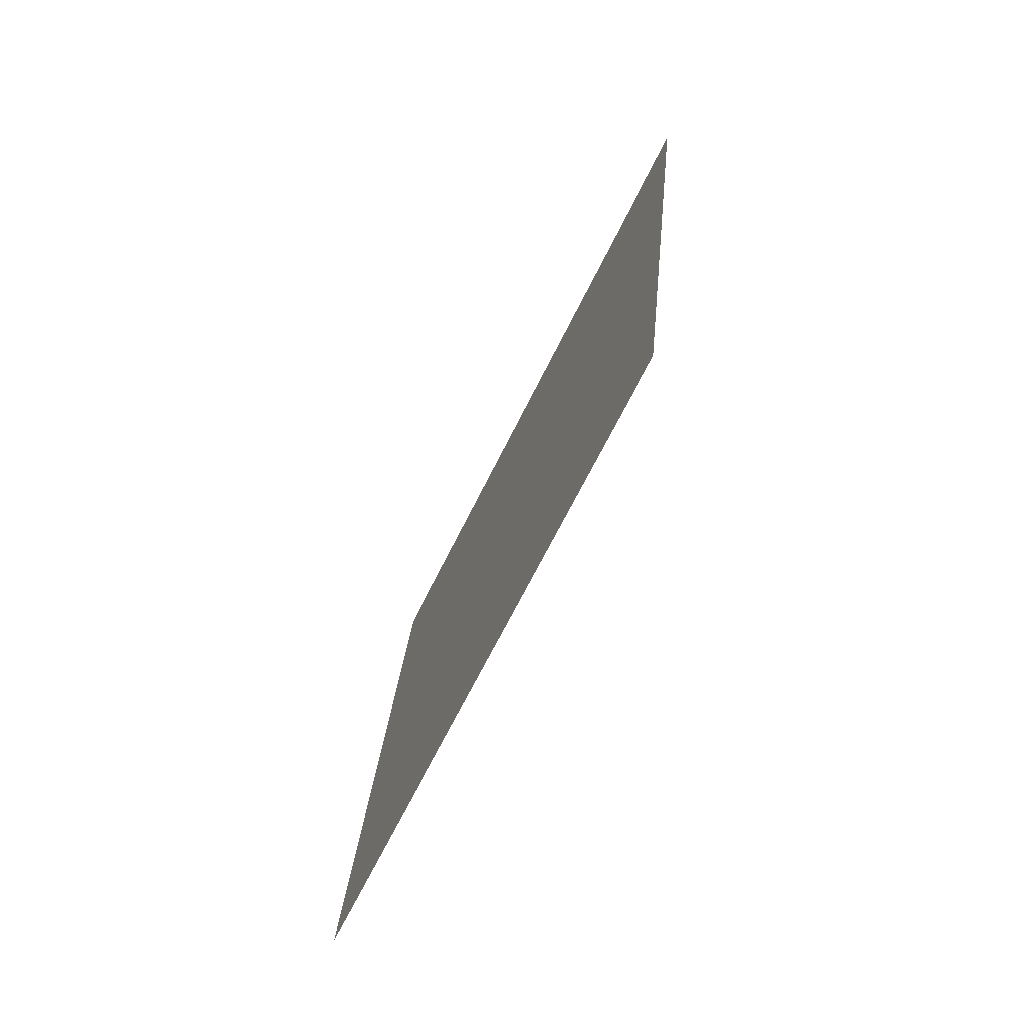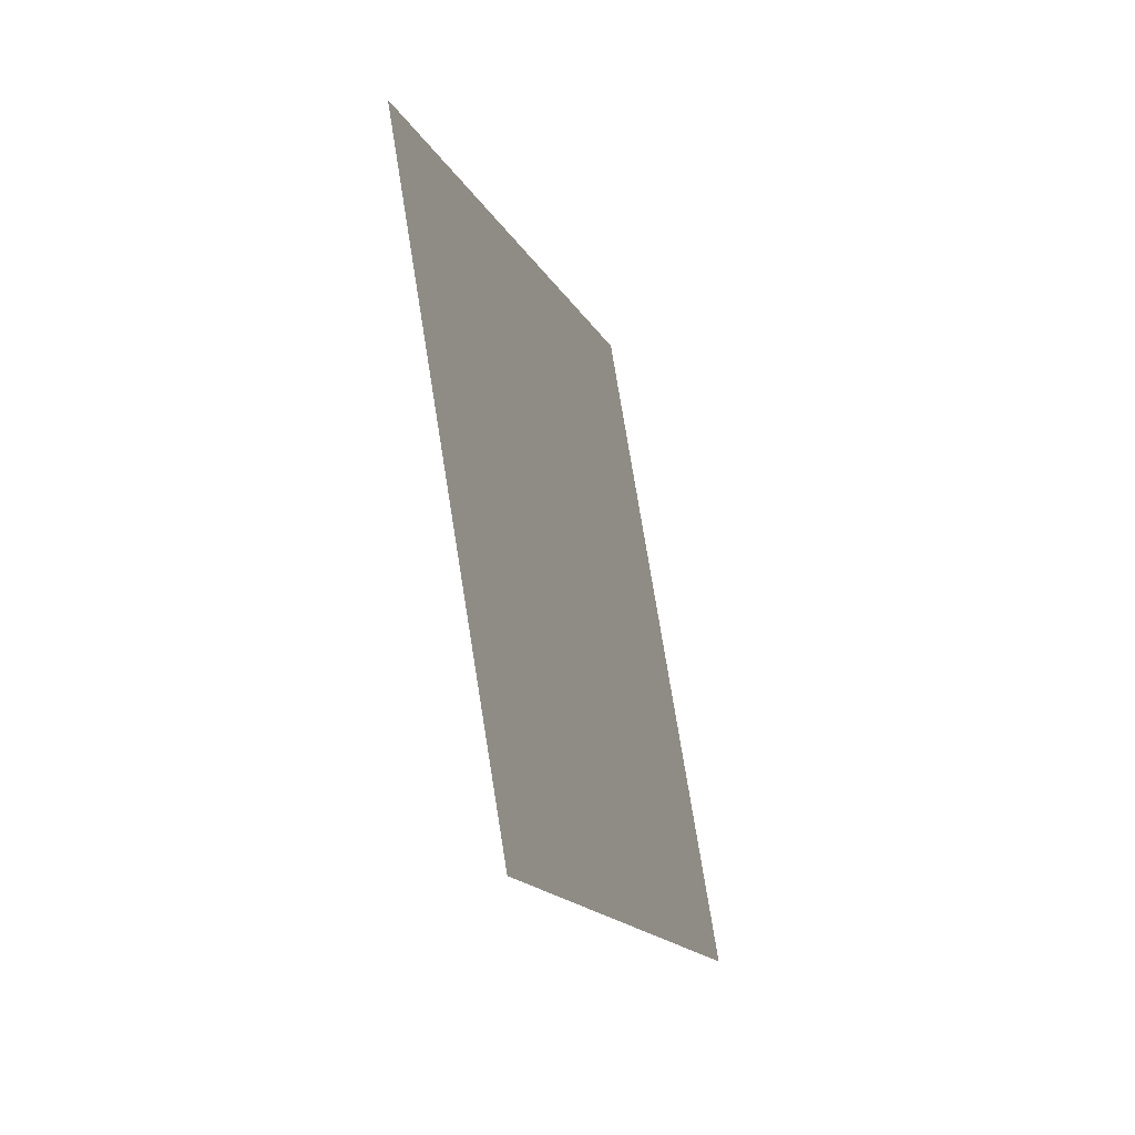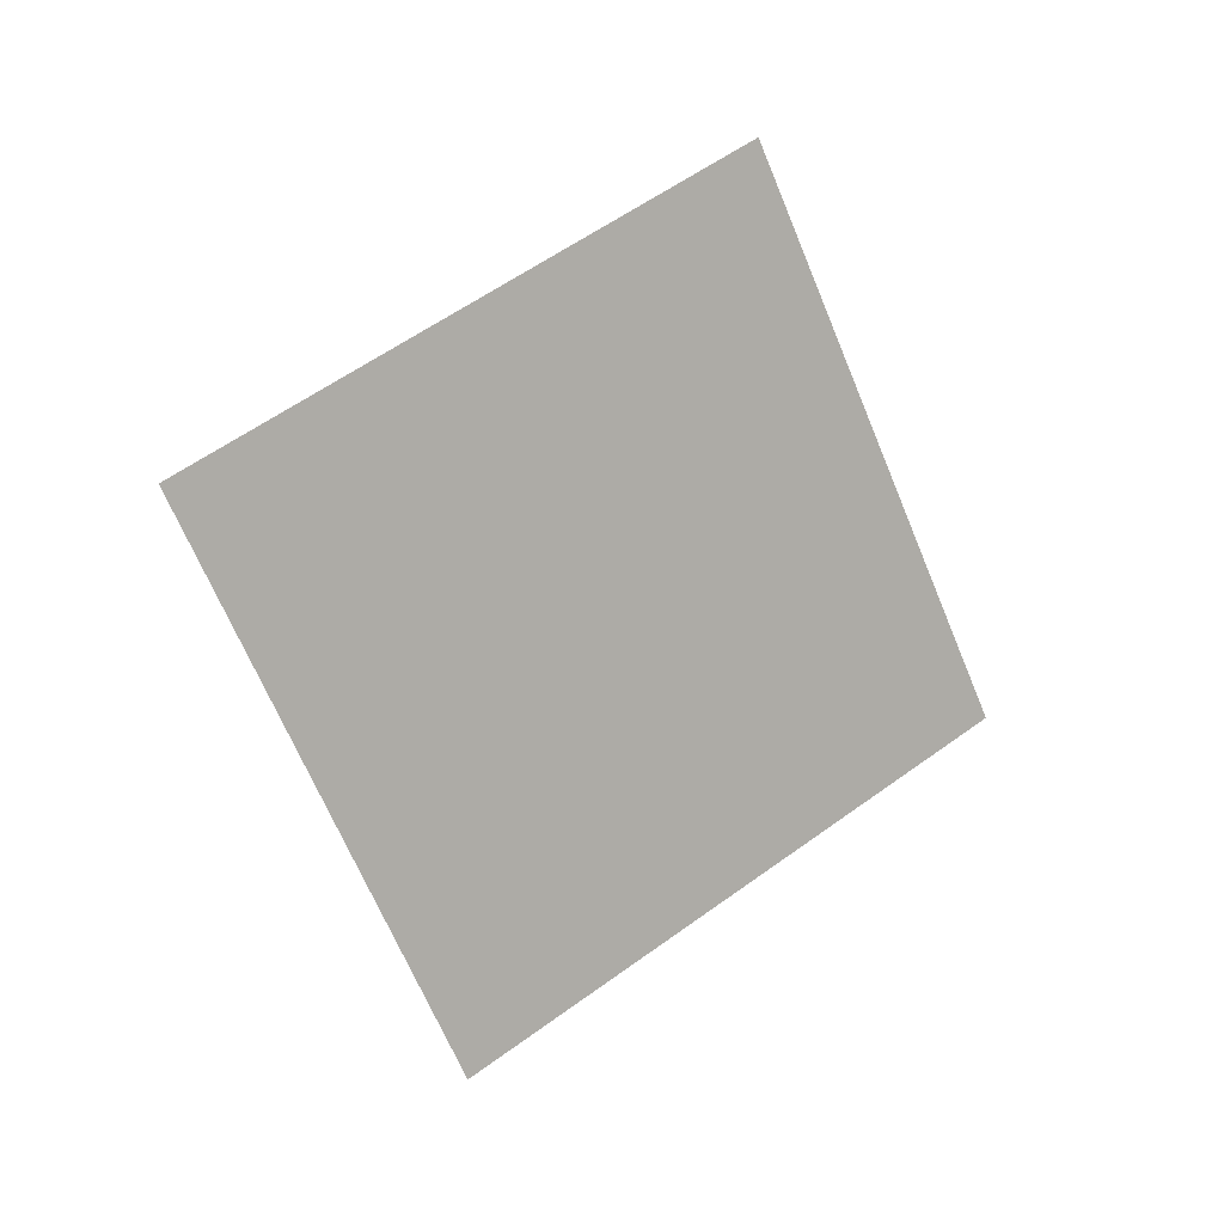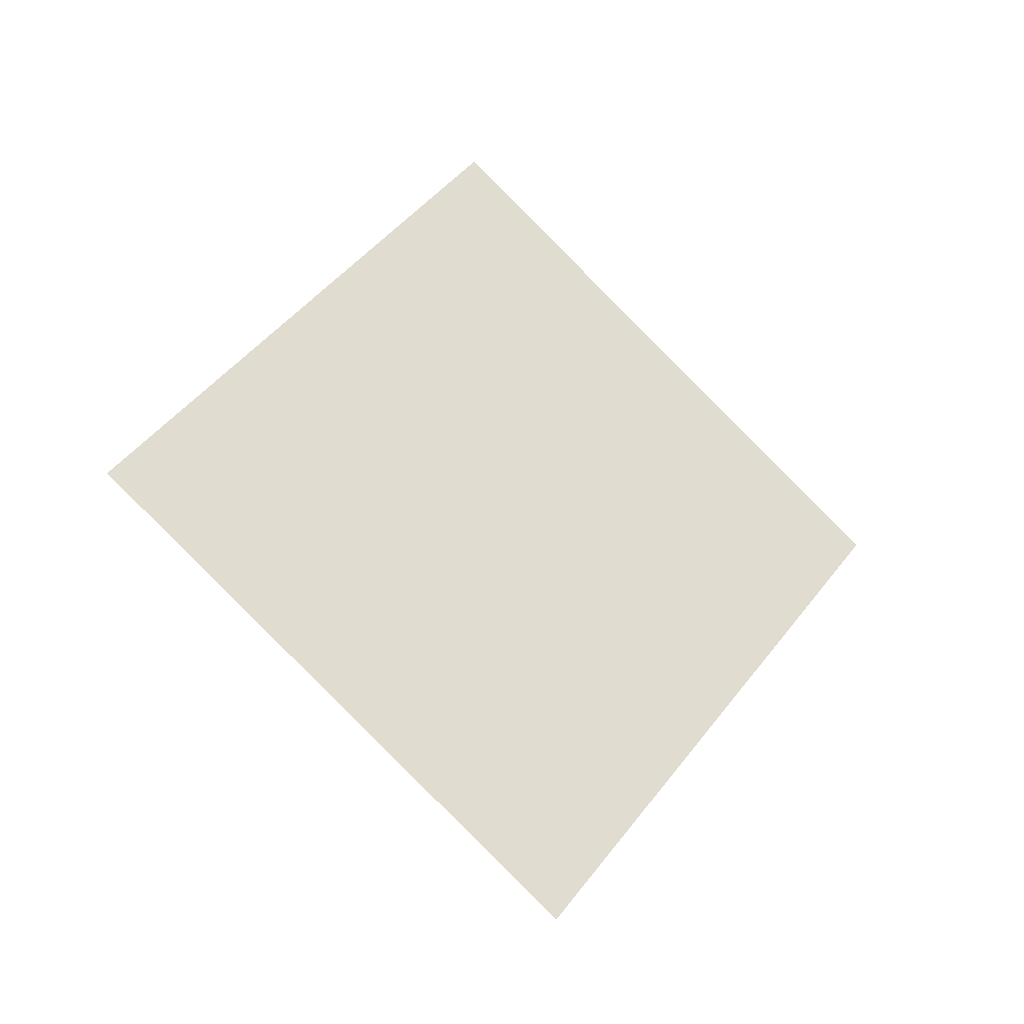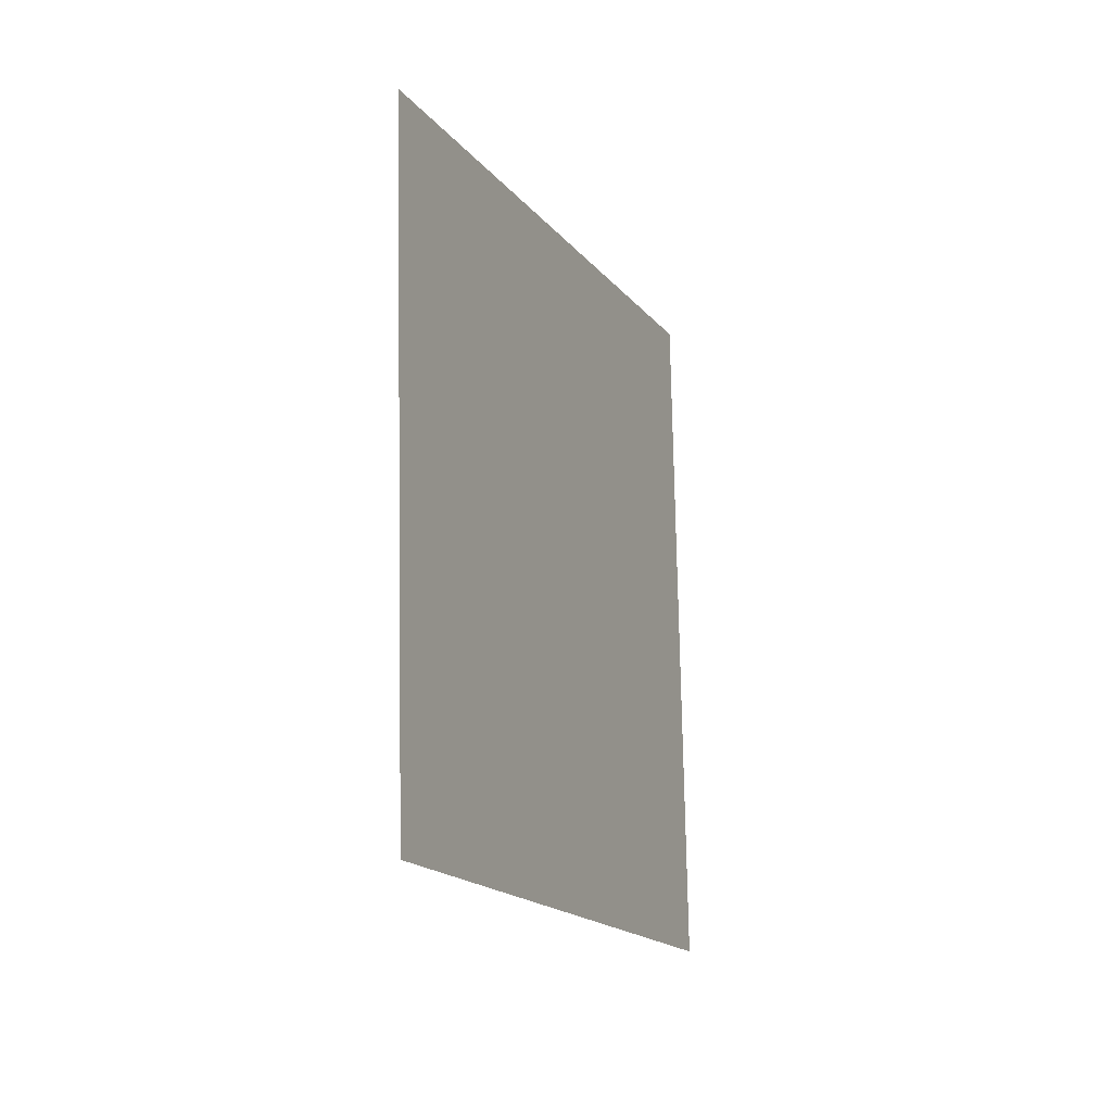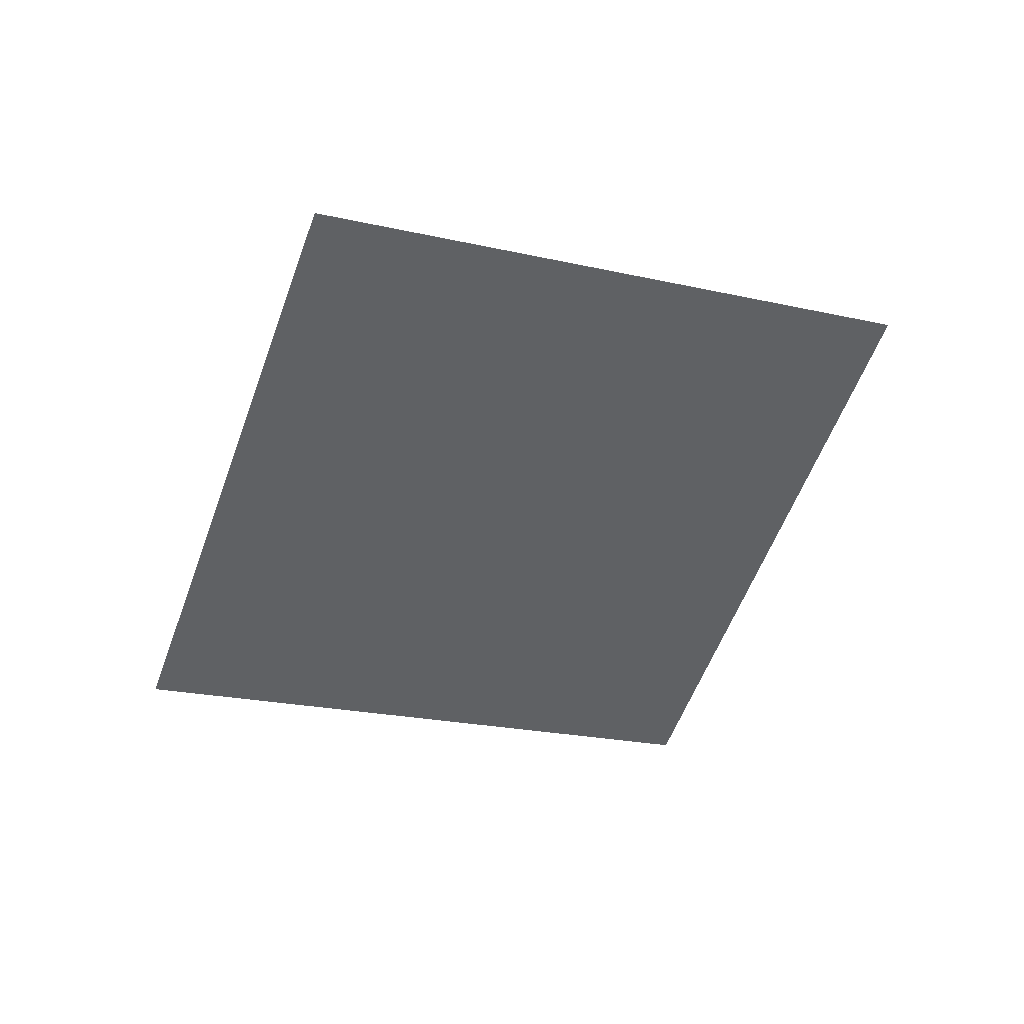
<metadata>
{"format":"obj","ext":"obj","renderer":"f3d","projection":"perspective","resolution":1024,"background":"white","views":[{"elev":-25.2,"azim":-83.3,"up":"+Y"},{"elev":38.6,"azim":117.1,"up":"+Y"},{"elev":-65.4,"azim":161.8,"up":"+Z"},{"elev":45.2,"azim":-5.9,"up":"+Z"},{"elev":40.4,"azim":126.7,"up":"+Y"},{"elev":-20.9,"azim":-153.1,"up":"+Z"}]}
</metadata>
<code>
o emitter
v 4.075 -4.799 9.51
v 3.816 -4.578 9.712
v 4.332 -4.497 9.51
v 4.073 -4.276 9.712
f 1 2 4 3

</code>
